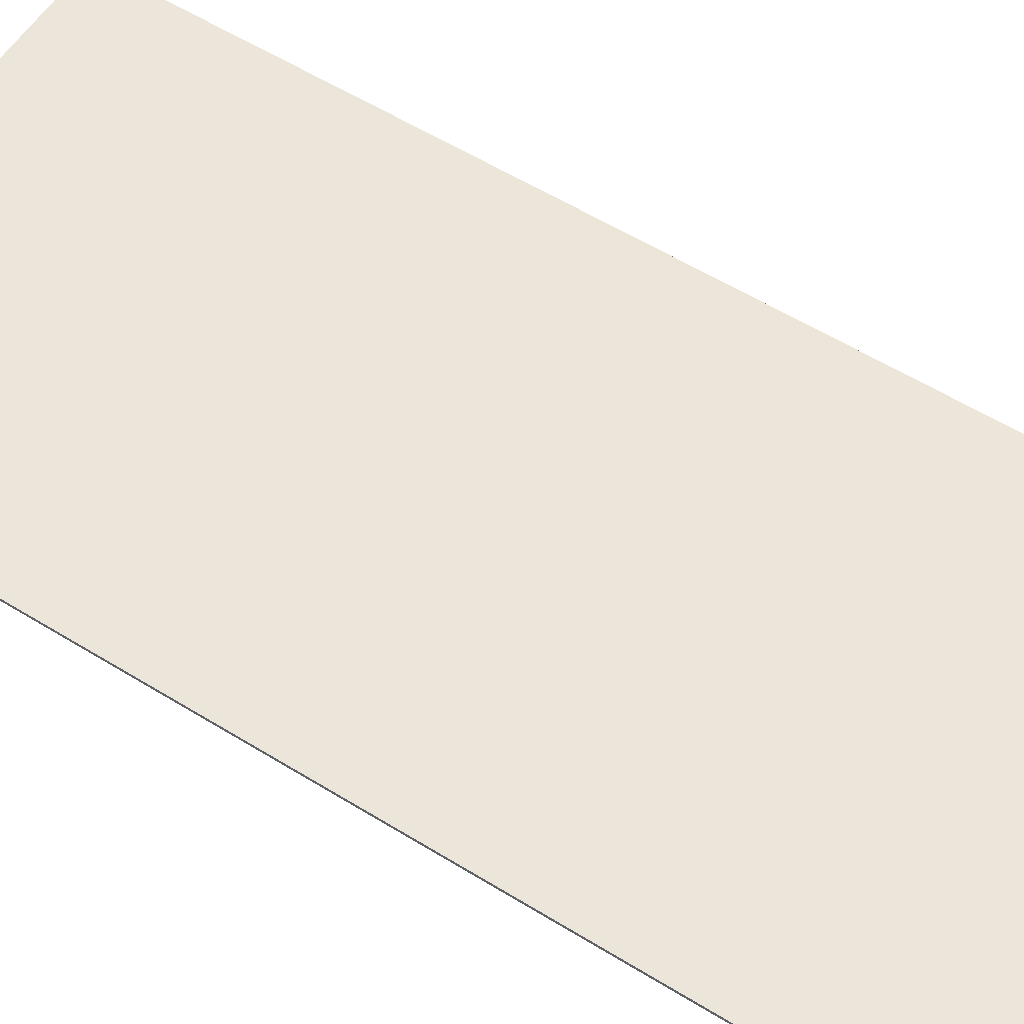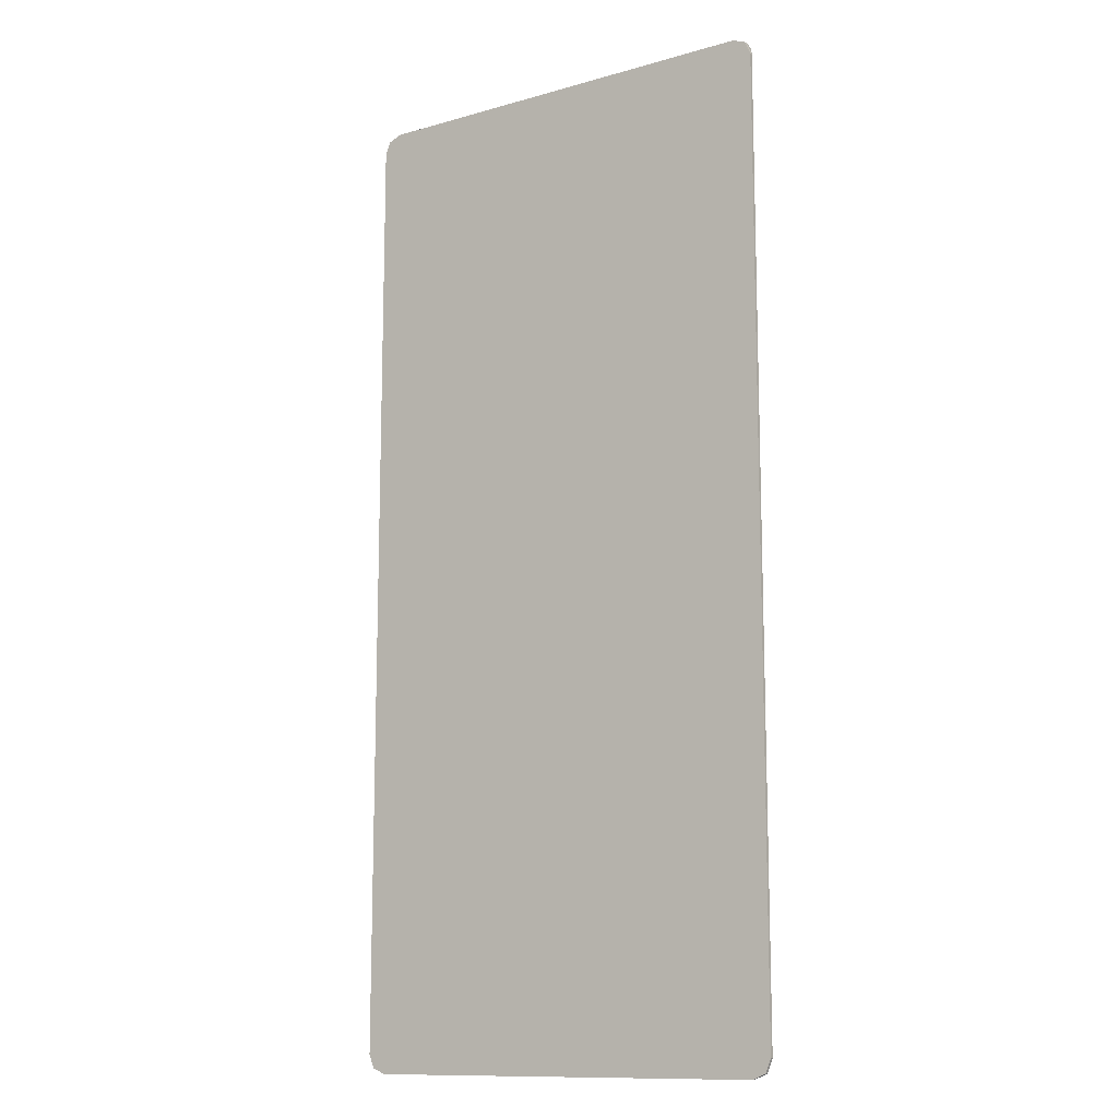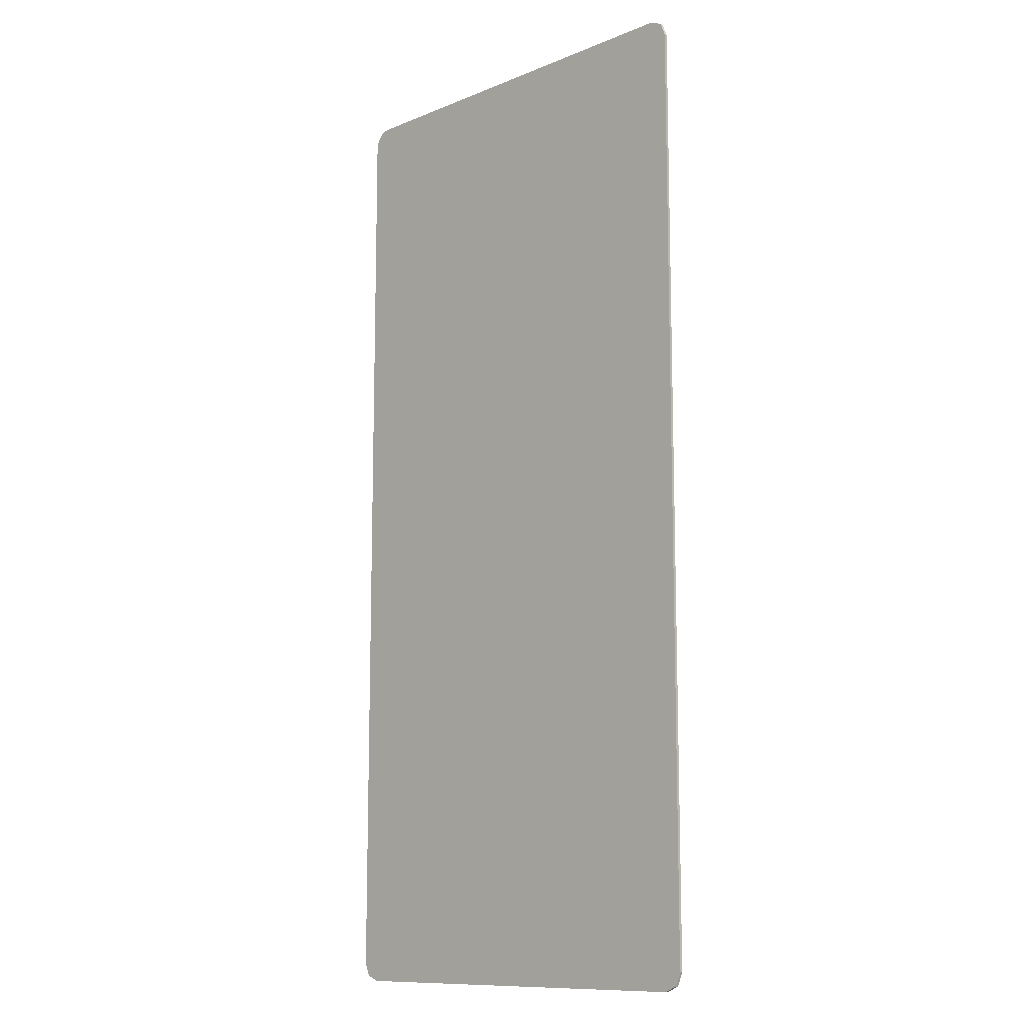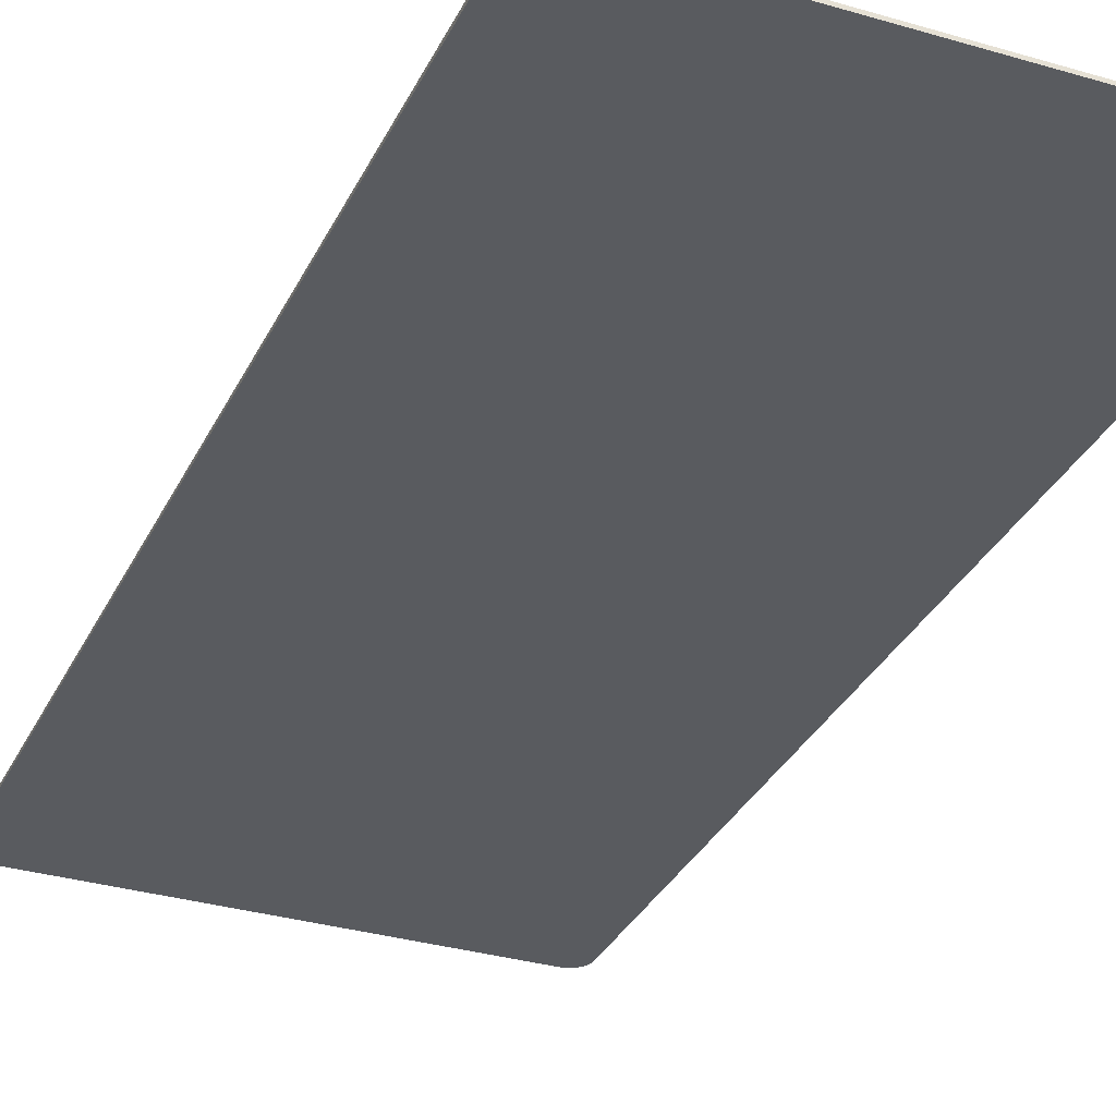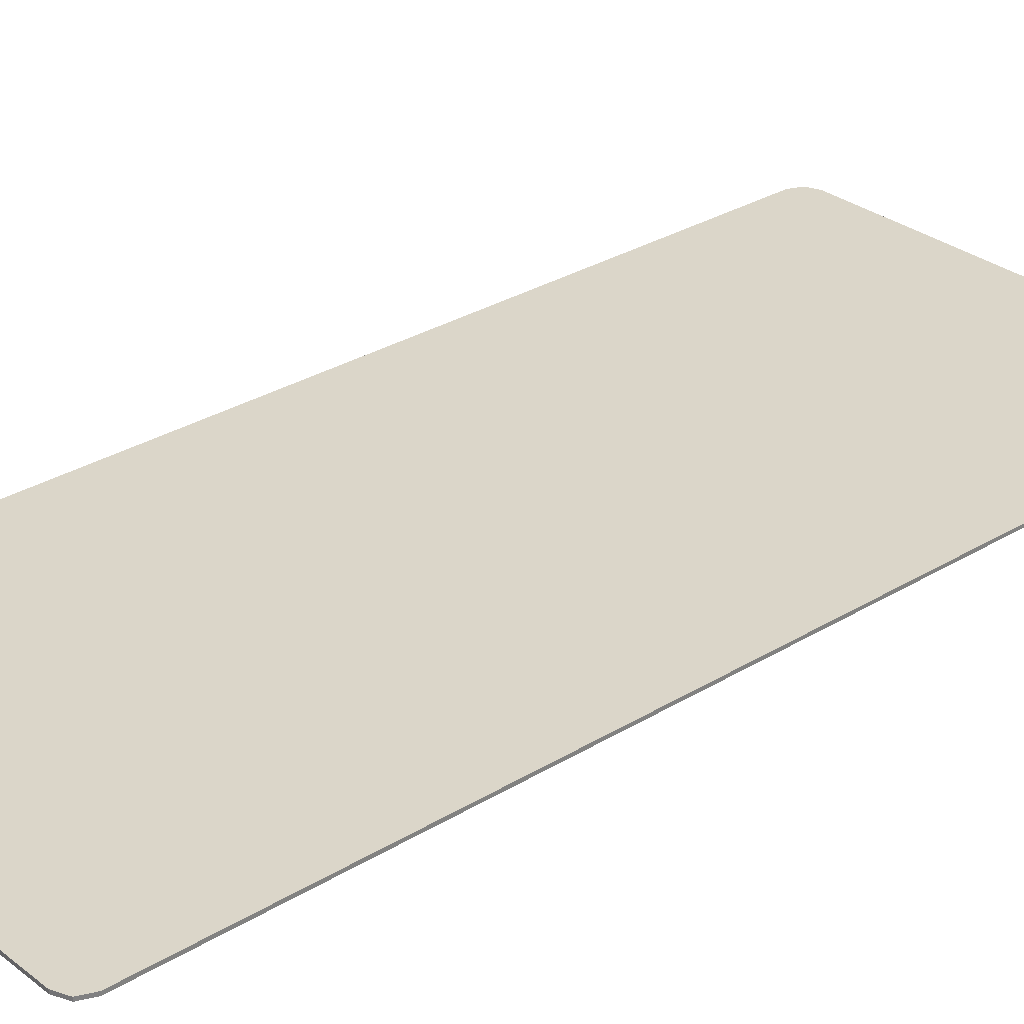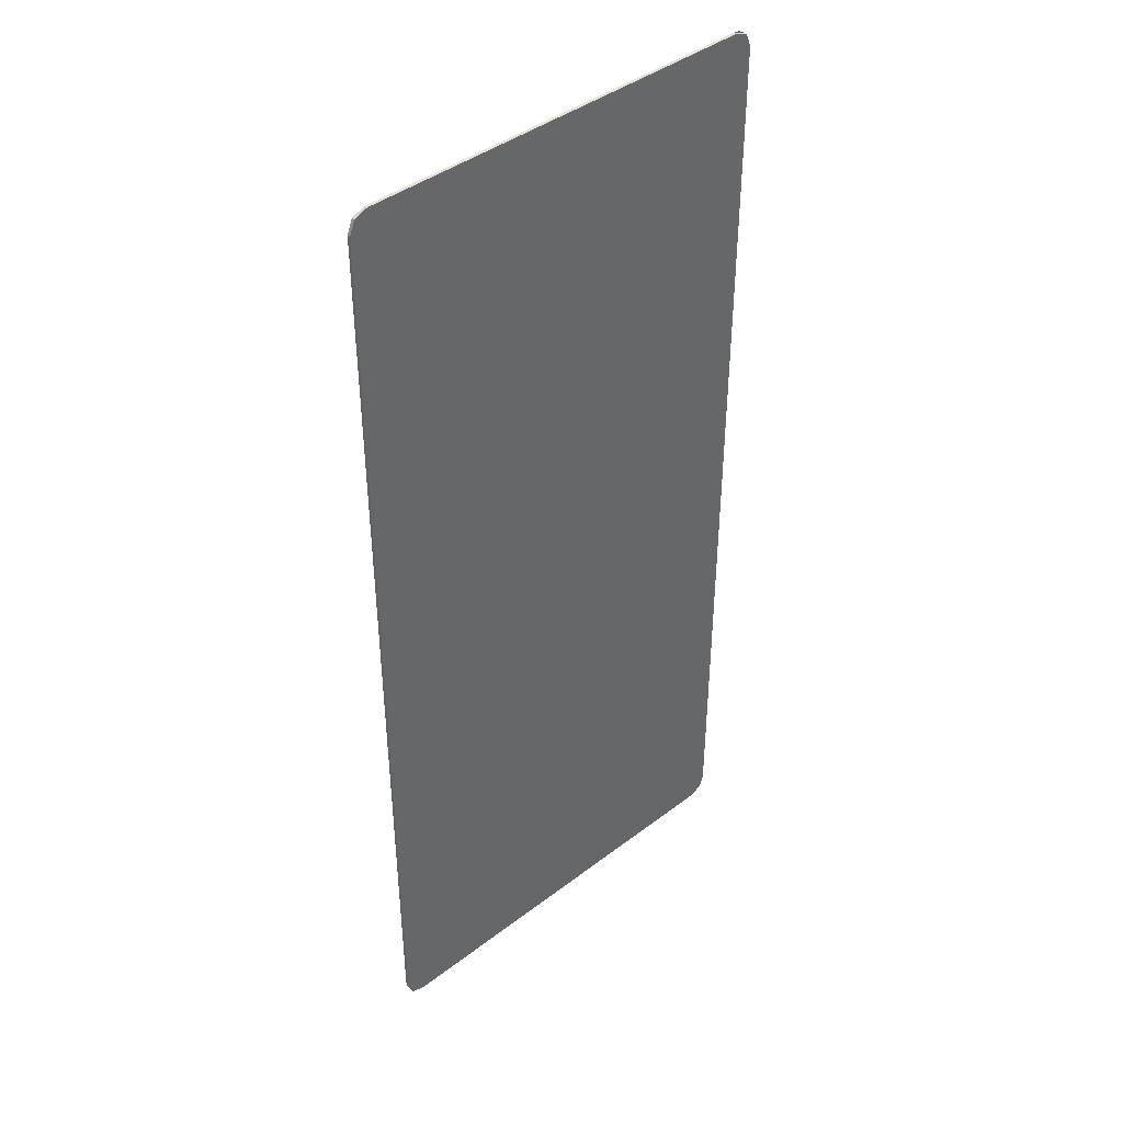
<metadata>
{"format":"obj","ext":"obj","renderer":"f3d","projection":"perspective","resolution":1024,"background":"white","views":[{"elev":57.3,"azim":122.7,"up":"+Y"},{"elev":-12.3,"azim":-146.4,"up":"+Z"},{"elev":-11.4,"azim":44.5,"up":"+Z"},{"elev":-32.1,"azim":157.5,"up":"+Y"},{"elev":29.9,"azim":-131.7,"up":"+Y"},{"elev":41.9,"azim":137.5,"up":"+Z"}]}
</metadata>
<code>
v 0.9 -0.0125 1.909
v 0.878 -0.0125 1.962
v 0.825 -0.0125 1.984
v -0.878 -0.0125 1.962
v -0.825 -0.0125 1.984
v -0.8348 -0.0125 1.983
v -0.8707 -0.0125 1.968
v -0.8707 -0.0125 1.968
v -0.8348 -0.0125 1.983
v -0.8444 -0.0125 1.981
v -0.8625 -0.0125 1.974
v -0.8625 -0.0125 1.974
v -0.8444 -0.0125 1.981
v -0.8537 -0.0125 1.978
v -0.878 -0.0125 1.962
v -0.9 -0.0125 1.909
v -0.8994 -0.0125 1.918
v -0.8845 -0.0125 1.954
v -0.8845 -0.0125 1.954
v -0.8994 -0.0125 1.918
v -0.8974 -0.0125 1.928
v -0.89 -0.0125 1.946
v -0.89 -0.0125 1.946
v -0.8974 -0.0125 1.928
v -0.8943 -0.0125 1.937
v -0.878 -0.0125 1.962
v -0.7516 -0.0125 1.037
v -0.9 -0.0125 1.037
v -0.9 -0.0125 1.909
v -0.878 -0.0125 1.962
v -0.825 -0.0125 1.984
v 0.825 -0.0125 1.984
v 0.9 -0.0125 1.909
v -0.878 -0.0125 1.962
v 0.9 -0.0125 1.909
v 0.9 -0.0125 1.037
v -0.7516 -0.0125 1.037
v -0.7516 -0.0125 1.037
v 0.9 -0.0125 1.037
v 0.9 -0.0125 -0.00857
v -0.6086 -0.0125 -0.00857
v -0.7516 -0.0125 1.037
v -0.6086 -0.0125 -0.00857
v -0.9 -0.0125 -0.00857
v -0.9 -0.0125 1.037
v -0.5687 -0.0125 -0.3
v -0.6086 -0.0125 -0.00857
v 0.9 -0.0125 -0.00857
v 0.9 -0.0125 -1.05
v -0.5687 -0.0125 -0.3
v -0.9 -0.0125 -1.05
v -0.9 -0.0125 -0.00857
v -0.6086 -0.0125 -0.00857
v -0.5687 -0.0125 -0.3
v 0.9 -0.0125 -1.05
v -0.4426 -0.0125 -1.05
v -0.5687 -0.0125 -0.3
v -0.4426 -0.0125 -1.05
v -0.9 -0.0125 -1.05
v 0.9 -0.0125 -1.909
v 0.878 -0.0125 -1.962
v 0.825 -0.0125 -1.984
v -0.9 -0.0125 -1.909
v -0.878 -0.0125 -1.962
v -0.825 -0.0125 -1.984
v -0.825 -0.0125 -1.984
v -0.9 -0.0125 -1.909
v -0.9 -0.0125 -1.05
v -0.4426 -0.0125 -1.05
v -0.825 -0.0125 -1.984
v -0.4426 -0.0125 -1.05
v -0.2358 -0.0125 -1.893
v -0.825 -0.0125 -1.984
v -0.2358 -0.0125 -1.893
v -0.2127 -0.0125 -1.94
v -0.825 -0.0125 -1.984
v -0.2127 -0.0125 -1.94
v -0.1836 -0.0125 -1.984
v 0.825 -0.0125 -1.984
v -0.4426 -0.0125 -1.05
v 0.9 -0.0125 -1.05
v 0.9 -0.0125 -1.909
v 0.825 -0.0125 -1.984
v -0.2358 -0.0125 -1.893
v -0.4426 -0.0125 -1.05
v 0.825 -0.0125 -1.984
v -0.1836 -0.0125 -1.984
v -0.2127 -0.0125 -1.94
v -0.2358 -0.0125 -1.893
v 0.9 0 1.909
v 0.878 0 1.962
v 0.825 0 1.984
v -0.9 0 1.909
v -0.878 0 1.962
v -0.825 0 1.984
v 0.9 0 -1.909
v 0.878 0 -1.962
v 0.825 0 -1.984
v -0.9 0 -1.909
v -0.878 0 -1.962
v -0.825 0 -1.984
v 0.878 -0.0125 1.962
v 0.9 -0.0125 1.909
v 0.9 0 1.909
v 0.878 0 1.962
v 0.825 -0.0125 1.984
v 0.878 -0.0125 1.962
v 0.878 0 1.962
v 0.825 0 1.984
v -0.878 -0.0125 1.962
v -0.9 -0.0125 1.909
v -0.9 0 1.909
v -0.878 0 1.962
v -0.825 -0.0125 1.984
v -0.878 -0.0125 1.962
v -0.878 0 1.962
v -0.825 0 1.984
v 0.878 -0.0125 -1.962
v 0.9 -0.0125 -1.909
v 0.9 0 -1.909
v 0.878 0 -1.962
v 0.825 -0.0125 -1.984
v 0.878 -0.0125 -1.962
v 0.878 0 -1.962
v 0.825 0 -1.984
v -0.878 -0.0125 -1.962
v -0.9 -0.0125 -1.909
v -0.9 0 -1.909
v -0.878 0 -1.962
v -0.825 -0.0125 -1.984
v -0.878 -0.0125 -1.962
v -0.878 0 -1.962
v -0.825 0 -1.984
v -0.825 0 1.984
v -0.9 0 1.909
v 0.9 0 1.909
v 0.825 0 1.984
v -0.9 0 1.909
v -0.9 0 -1.909
v 0.9 0 -1.909
v 0.9 0 1.909
v 0.9 0 -1.909
v -0.9 0 -1.909
v -0.825 0 -1.984
v 0.825 0 -1.984
v -0.825 0 1.984
v 0.825 0 1.984
v 0.825 -0.0125 1.984
v -0.825 -0.0125 1.984
v 0.9 0 1.909
v 0.9 -0.0125 1.037
v 0.9 -0.0125 1.909
v -0.9 0 1.909
v -0.9 -0.0125 1.909
v -0.9 -0.0125 1.037
v 0.9 0 1.909
v 0.9 0 -1.909
v 0.9 -0.0125 -0.00857
v 0.9 -0.0125 1.037
v -0.9 0 1.909
v -0.9 -0.0125 1.037
v -0.9 -0.0125 -0.00857
v -0.9 0 -1.909
v 0.9 0 -1.909
v 0.9 -0.0125 -1.05
v 0.9 -0.0125 -0.00857
v -0.9 0 -1.909
v -0.9 -0.0125 -0.00857
v -0.9 -0.0125 -1.05
v 0.9 0 -1.909
v 0.9 -0.0125 -1.909
v 0.9 -0.0125 -1.05
v -0.9 0 -1.909
v -0.9 -0.0125 -1.05
v -0.9 -0.0125 -1.909
v -0.825 0 -1.984
v -0.825 -0.0125 -1.984
v -0.1836 -0.0125 -1.984
v -0.825 0 -1.984
v -0.1836 -0.0125 -1.984
v 0.825 -0.0125 -1.984
v 0.825 0 -1.984
g mesh4666944
f 1 2 3
g mesh4666946
f 4 5 6
f 6 7 4
f 8 9 10
f 10 11 8
f 12 13 14
g mesh4666948
f 15 17 16
f 17 15 18
f 19 21 20
f 21 19 22
f 23 25 24
f 26 28 27
f 28 26 29
f 30 32 31
f 32 30 33
f 34 36 35
f 36 34 37
g mesh4666951
f 38 40 39
f 40 38 41
f 42 44 43
f 44 42 45
g mesh4666953
f 46 48 47
f 48 46 49
f 50 52 51
f 52 50 53
f 54 56 55
f 57 59 58
g mesh4666956
f 60 62 61
g mesh4666958
f 63 64 65
f 66 68 67
f 68 66 69
f 70 72 71
f 73 75 74
f 76 78 77
f 79 81 80
f 81 79 82
f 83 85 84
f 86 88 87
f 88 86 89
g mesh4666962
f 90 92 91
g mesh4666964
f 93 94 95
g mesh4666966
f 96 97 98
g mesh4666968
f 99 101 100
g mesh4666970
f 102 103 104
f 104 105 102
f 106 107 108
f 108 109 106
g mesh4666972
f 110 112 111
f 112 110 113
f 114 116 115
f 116 114 117
g mesh4666974
f 118 120 119
f 120 118 121
f 122 124 123
f 124 122 125
g mesh4666976
f 126 127 128
f 128 129 126
f 130 131 132
f 132 133 130
f 134 136 135
f 136 134 137
f 138 140 139
f 140 138 141
f 142 144 143
f 144 142 145
f 146 148 147
f 148 146 149
f 150 152 151
f 153 155 154
f 156 158 157
f 158 156 159
f 160 162 161
f 162 160 163
f 164 166 165
f 167 169 168
f 170 172 171
f 173 175 174
f 176 178 177
f 179 181 180
f 181 179 182

</code>
